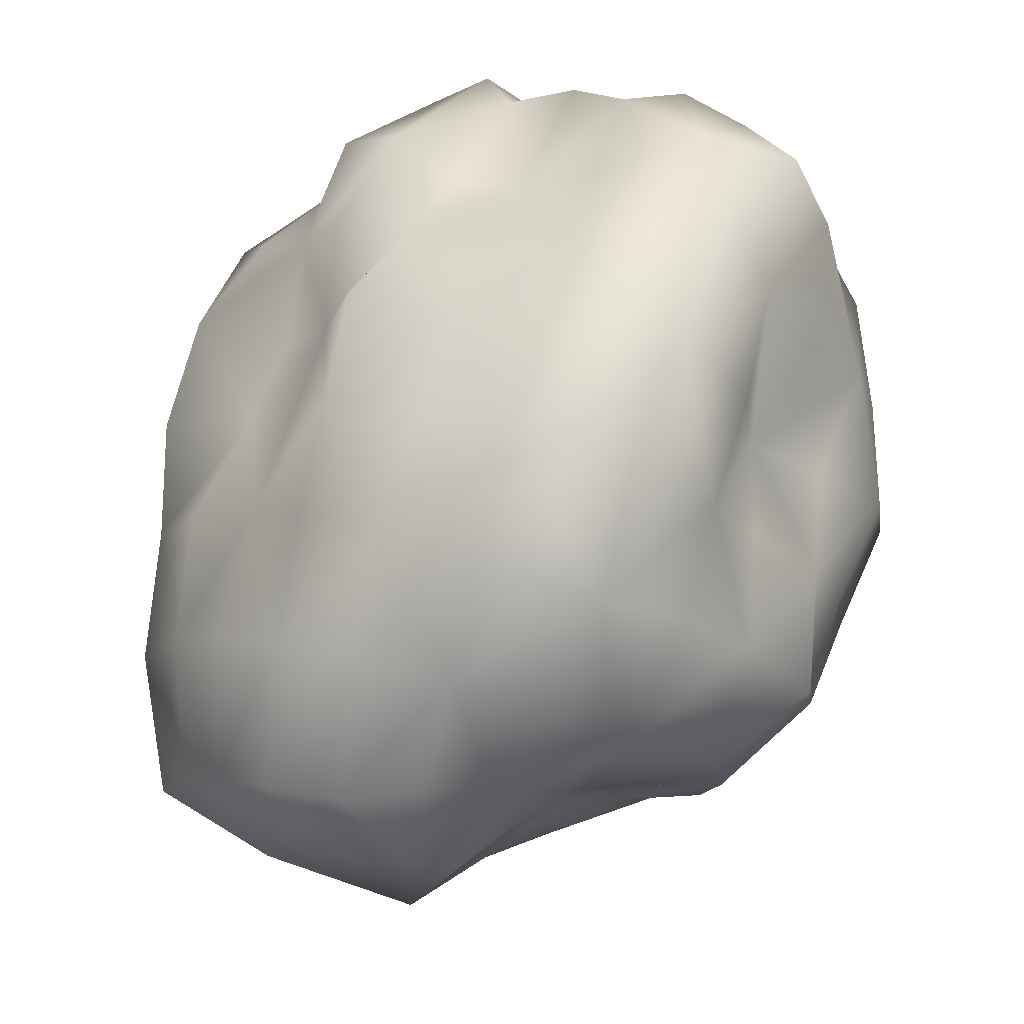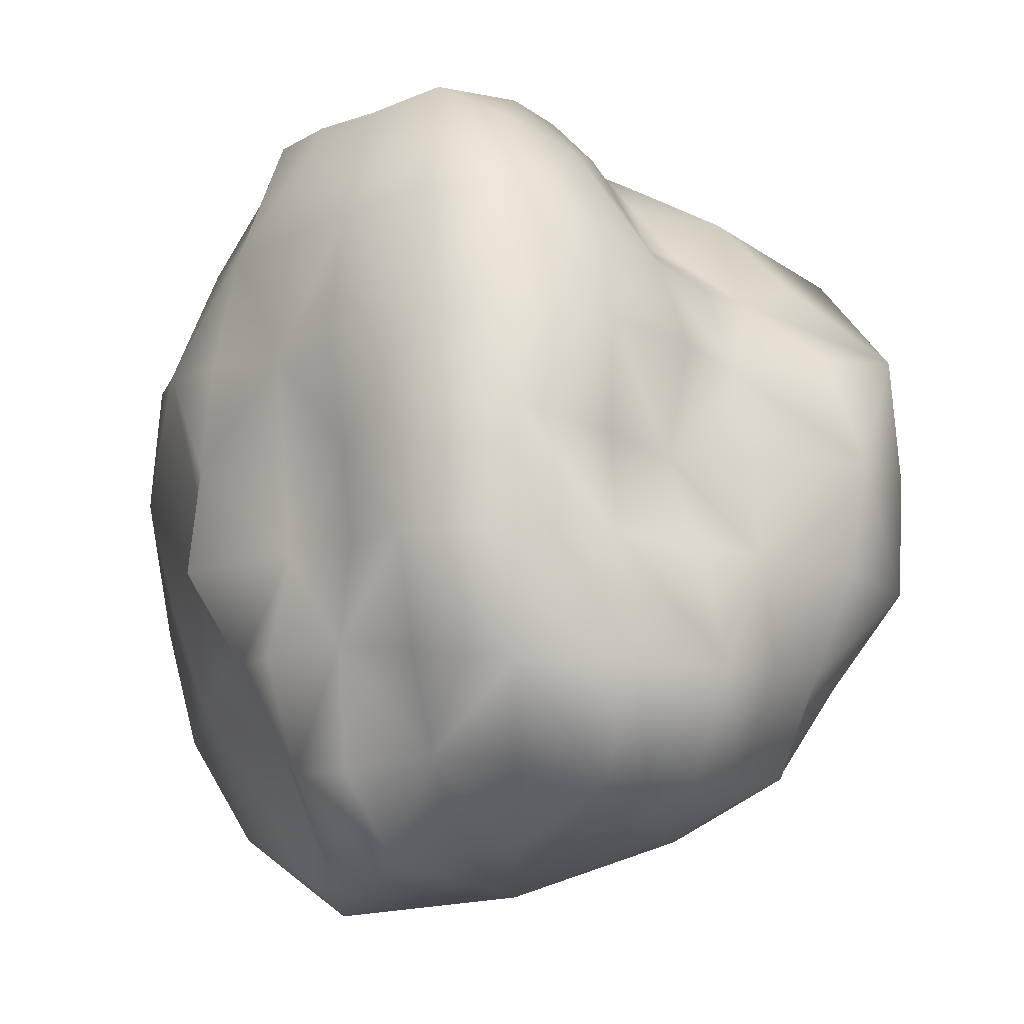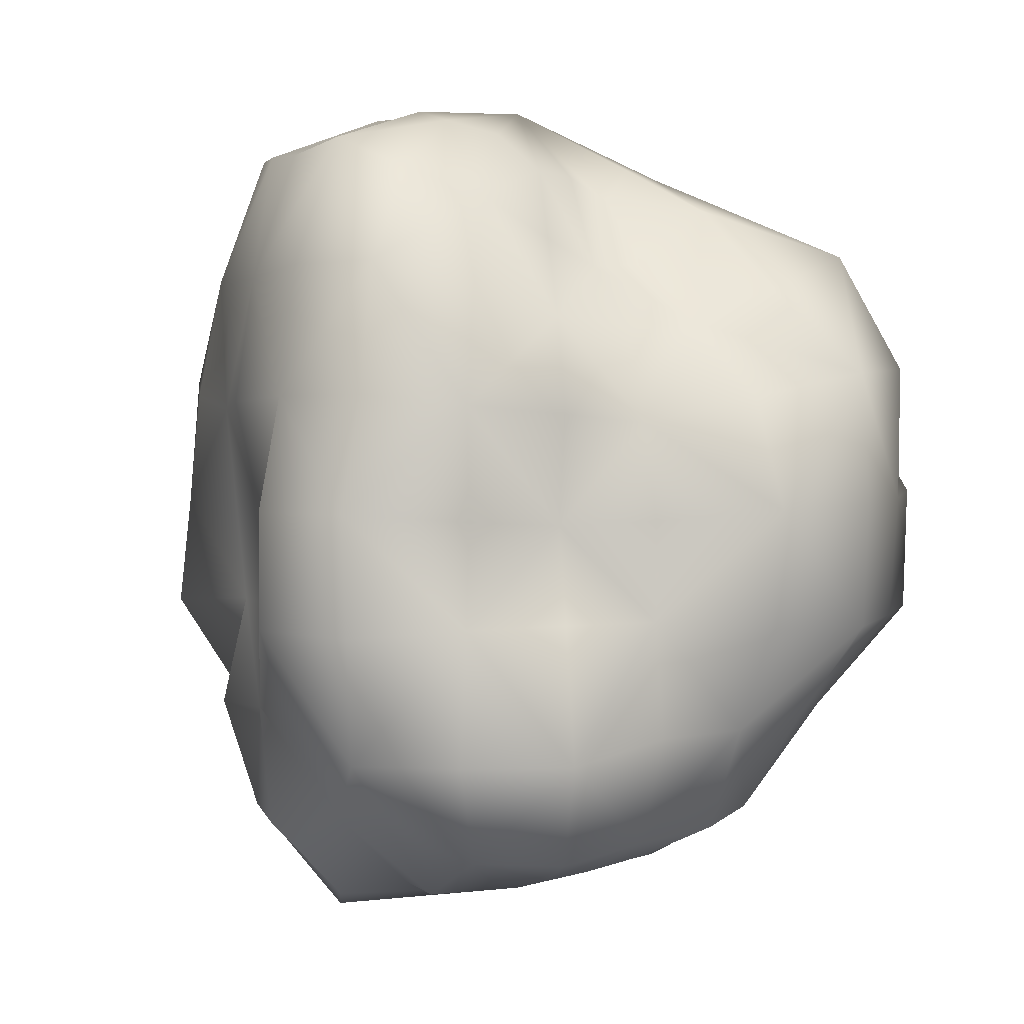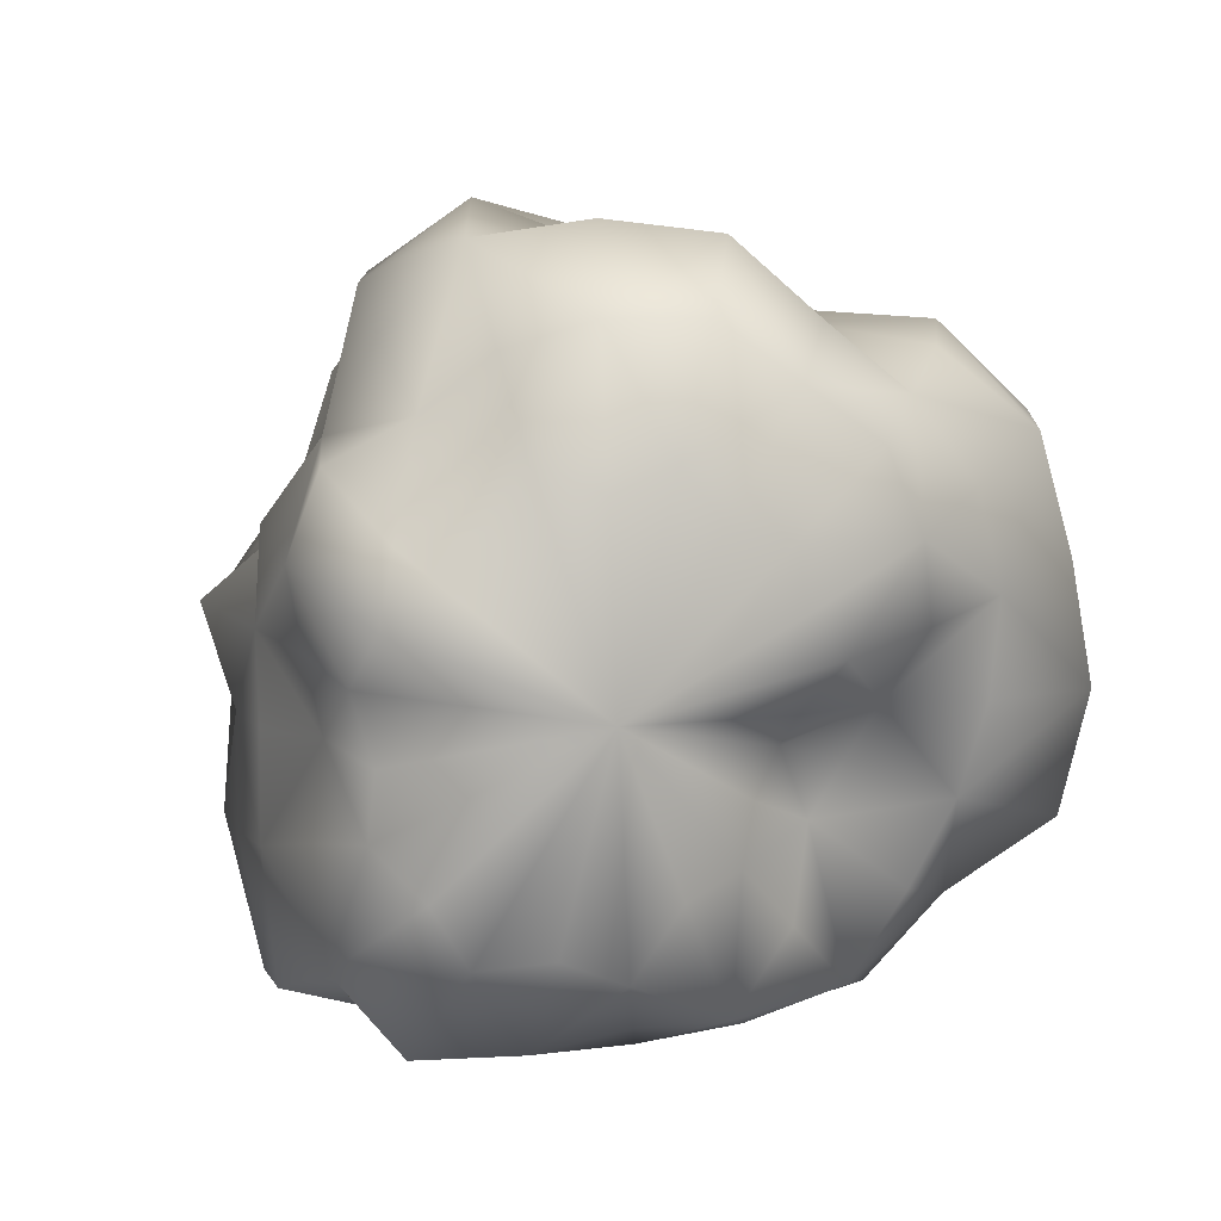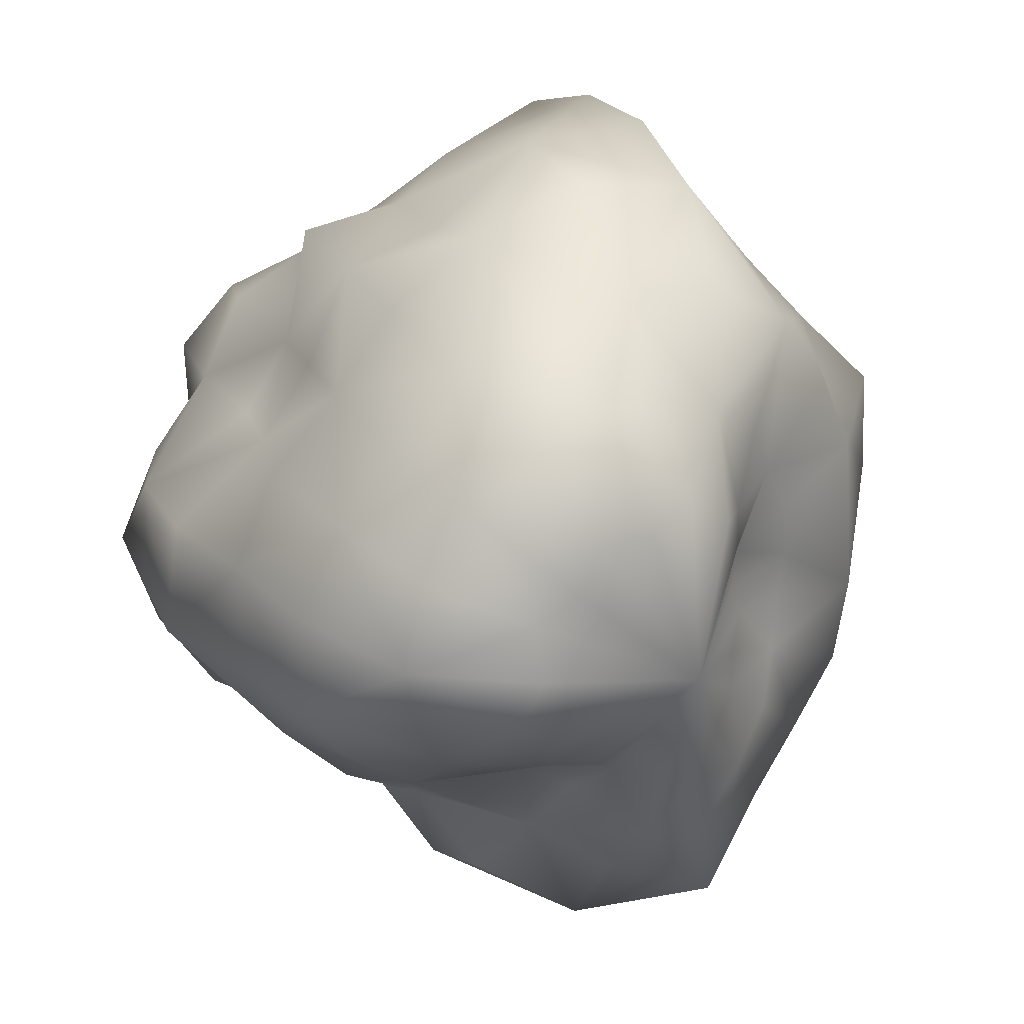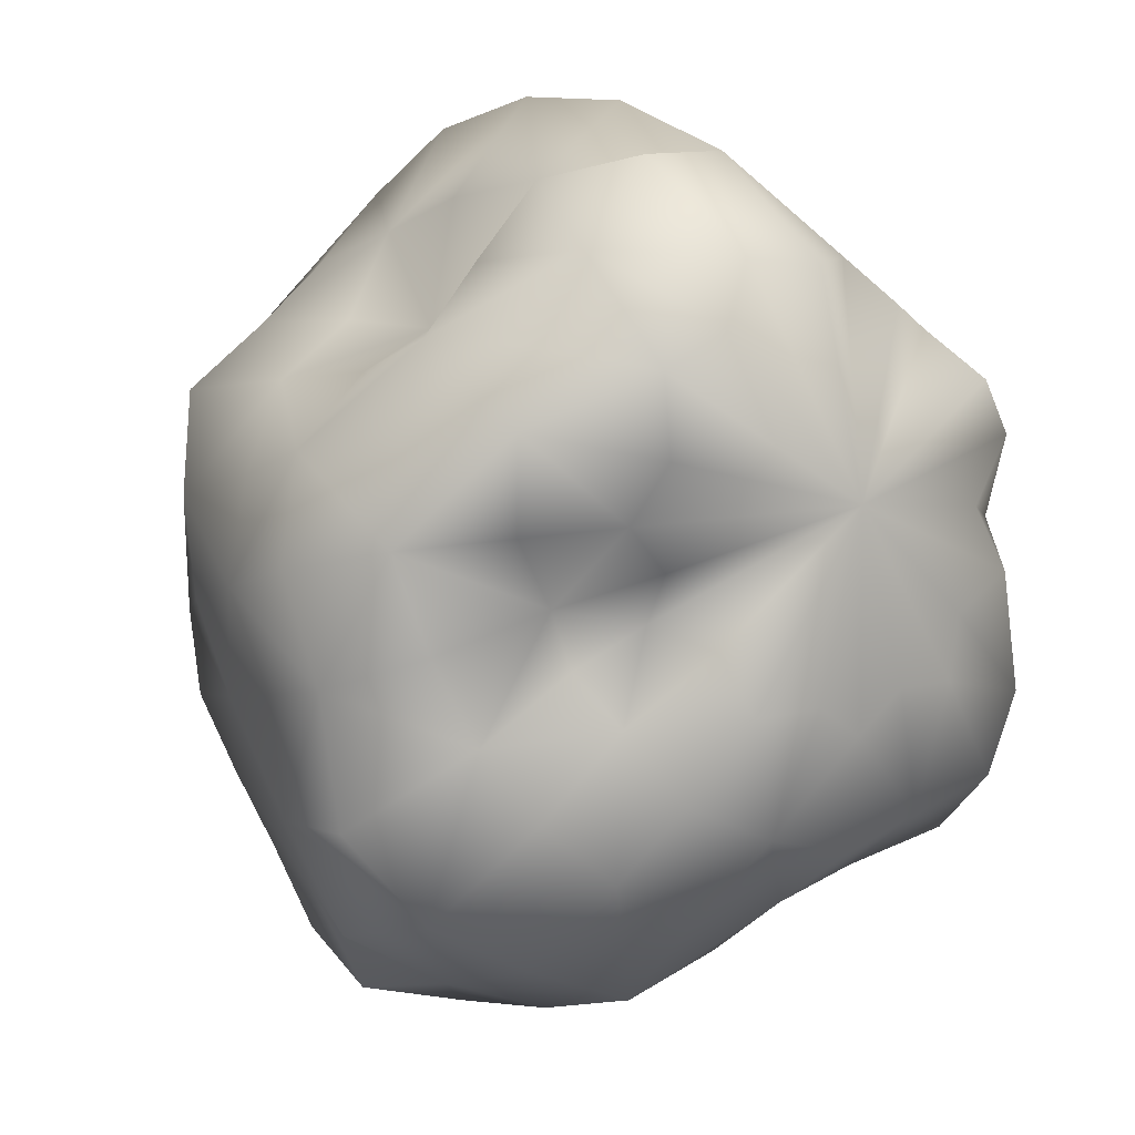
<metadata>
{"format":"obj","ext":"obj","renderer":"f3d","projection":"perspective","resolution":1024,"background":"white","views":[{"elev":76.0,"azim":-164.7,"up":"+Z"},{"elev":-12.5,"azim":98.3,"up":"+Y"},{"elev":3.7,"azim":122.9,"up":"+Y"},{"elev":-78.4,"azim":117.1,"up":"+Y"},{"elev":23.1,"azim":157.3,"up":"+Z"},{"elev":-9.6,"azim":-38.5,"up":"+Z"}]}
</metadata>
<code>
v  0 84.92 3.695e-06
v  2.623e-06 64.89 -41.06
v  -20.81 61.3 -32.38
v  -30.47 54.34 -13.91
v  -32.63 53.6 4.691
v  -26.64 56.78 23.08
v  -11.76 65.84 40.06
v  13.59 74.86 46.27
v  36.8 75.52 31.89
v  49.58 77.46 7.128
v  38.46 66.58 -17.56
v  18.14 54.41 -28.22
v  -1.907e-06 34.91 -73.9
v  -35.27 31.11 -54.89
v  -53.58 28.32 -24.47
v  -62.25 30.07 8.951
v  -47.28 29.93 40.97
v  -20.63 34.62 70.26
v  19.12 32.26 65.13
v  43.7 27.85 37.87
v  64.07 30.88 9.212
v  56.21 29.59 -25.67
v  29.24 26.2 -45.5
v  7.749e-07 -11.15 -74.56
v  -41.12 -11.36 -63.99
v  -61.27 -10.15 -27.98
v  -65.97 -10.06 9.486
v  -38.96 -7.966 33.76
v  -22.25 -11.76 75.79
v  17.54 -9.449 59.74
v  41.03 -8.346 35.55
v  69.19 -10.51 9.948
v  57.2 -9.534 -26.12
v  31.73 -8.953 -49.37
v  -1.431e-06 -46.39 -50.43
v  -21.64 -36.13 -33.68
v  -33.91 -33.42 -15.49
v  -52.36 -48.83 7.528
v  -42.39 -51.98 36.73
v  -16.62 -54.86 56.62
v  12.66 -40.97 43.11
v  39.6 -48.33 34.31
v  50.06 -46.53 7.197
v  50.84 -51.79 -23.22
v  28.88 -49.35 -44.94
v  7.153e-07 -67.82 -2.978e-06
v  -7.792 71.53 -26.54
v  -18.09 62.46 -15.68
v  -21.79 57.76 -3.133
v  -20.25 58.37 9.248
v  -14.47 69.35 22.52
v  1.335e-05 80.12 31.18
v  17.18 81.56 26.73
v  28.61 80.79 13.07
v  31.33 81.28 -4.505
v  21.07 72.06 -18.25
v  7.228 66.65 -24.62
v  -17.83 56.49 -60.74
v  -39.87 47.94 -34.55
v  -50.65 46.65 -7.282
v  -48 47.95 21.92
v  -31.67 52.66 49.28
v  8.821e-06 52.19 58
v  31.49 52.39 49
v  52.69 52.13 24.06
v  60.65 54.84 -8.72
v  37.24 45.11 -32.27
v  13.59 44.26 -46.27
v  -21.07 11.19 -71.76
v  -53.55 10.64 -46.4
v  -65.46 9.993 -9.412
v  -56.46 9.432 25.79
v  -35.2 9.851 54.77
v  3.496e-05 11.13 74.4
v  34.92 9.78 54.34
v  51.47 8.673 23.51
v  72.03 10.91 -10.36
v  38.76 7.94 -33.58
v  20.17 10.75 -68.68
v  -16.83 -28.49 -57.32
v  -43.06 -27.2 -37.31
v  -61.6 -29.66 -8.857
v  -55.43 -29.05 25.32
v  -34.83 -30.69 54.2
v  2.706e-05 -29.65 62.21
v  30.3 -26.77 47.15
v  51.96 -27.27 23.73
v  68.84 -33.09 -9.898
v  51.67 -32.53 -44.77
v  17.24 -29.18 -58.73
v  -9.583 -53.36 -32.64
v  -19.85 -39.72 -17.2
v  -31.72 -49.89 -4.56
v  -36.22 -63.57 16.54
v  -22.71 -67.43 35.34
v  1.097e-05 -64.42 40.3
v  20.87 -61.45 32.48
v  36.59 -64.28 16.71
v  38.3 -61.59 -5.506
v  27.94 -58.56 -24.21
v  10.01 -56.04 -34.1
v  1.431e-06 73.23 -24.31
v  -11.95 65.3 -40.7
v  -12.22 68.59 -19.02
v  -27.66 57.09 -23.97
v  -18.36 61.96 -8.383
v  -32.43 51.66 -4.663
v  -19.03 59.36 2.736
v  -31.99 55.07 14.61
v  -16.39 66.07 14.2
v  -21.4 61.29 33.29
v  -7.463 79.19 25.42
v  6.437e-06 69.26 45.21
v  7.785 82.31 26.51
v  26.86 75.56 41.79
v  21.08 83.01 18.26
v  44.79 74.95 20.46
v  27.79 83.53 3.996
v  46.37 71.57 -6.667
v  23.98 78.85 -10.95
v  28.79 59.2 -24.95
v  12.75 71.28 -19.85
v  9.854 54.79 -33.56
v  -9.537e-07 50.23 -55.63
v  -21.12 35.4 -71.92
v  -30.17 50.37 -46.94
v  -45.7 29.04 -39.6
v  -47.58 47.54 -21.73
v  -59.94 29.07 -8.617
v  -50.1 46.17 7.203
v  -60.46 31.67 27.61
v  -41.49 49.64 35.95
v  -34.82 30.76 54.18
v  -16.81 53.49 57.24
v  1.919e-05 34.38 72.64
v  16.75 53.32 57.04
v  33.88 30 52.72
v  43.23 51.5 37.46
v  56.1 29.56 25.62
v  60.11 54.35 8.643
v  65.16 31.39 -9.369
v  49.79 49.5 -22.74
v  43.73 27.89 -37.89
v  25.59 43.51 -39.81
v  18.18 30.81 -61.9
v  -6.557e-07 11.28 -75.53
v  -20.65 -10.98 -70.33
v  -41.44 11.44 -64.48
v  -57.73 -11.41 -50.02
v  -57.71 9.611 -26.35
v  -68.64 -10.44 -9.869
v  -62.8 9.611 9.029
v  -52.85 -8.883 24.13
v  -43.7 8.834 37.87
v  -35.97 -10.05 55.97
v  -22.38 11.83 76.23
v  3.284e-05 -10.36 68.81
v  17.58 9.467 59.87
v  36.07 -10.07 56.12
v  42.29 8.575 36.64
v  49.37 -8.354 22.55
v  69.2 10.51 9.95
v  70.58 -10.71 -10.15
v  54.45 9.115 -24.87
v  44.74 -9.035 -38.77
v  31.81 8.973 -49.49
v  19.37 -10.35 -65.95
v  1.55e-06 -29.22 -61.35
v  -13.4 -41.68 -45.63
v  -31.17 -27.5 -48.5
v  -28.35 -31.64 -24.57
v  -52.65 -27.6 -24.04
v  -45.92 -40.51 -6.603
v  -60.15 -28.96 8.649
v  -47.53 -46.37 21.71
v  -45.26 -28.55 39.22
v  -33.61 -56.28 52.3
v  -20.41 -34.41 69.51
v  2.98e-05 -45.57 51.45
v  15.88 -26.9 54.08
v  25.48 -41.25 39.65
v  44.4 -28.01 38.48
v  49.99 -49.07 22.83
v  61.84 -29.75 8.891
v  53.16 -47.82 -7.643
v  62.54 -32.69 -28.56
v  43.6 -51.8 -37.78
v  33.33 -29.36 -51.86
v  15.14 -47.85 -51.56
v  -14.4 -50.19 -22.4
v  -7.153e-07 -57.73 -30.5
v  -23.47 -48.58 -10.72
v  -30.31 -57.96 4.358
v  -27 -67.89 23.4
v  -10.44 -70.5 35.56
v  9.877 -66.59 33.64
v  27.32 -68.7 23.67
v  32.04 -61.37 4.607
v  28.86 -60.11 -13.18
v  16.78 -58.77 -26.11
g Stone_1_LOD1
f 1 102 47 104
f 2 103 47 102
f 3 104 47 103
f 1 104 48 106
f 3 105 48 104
f 4 106 48 105
f 1 106 49 108
f 4 107 49 106
f 5 108 49 107
f 1 108 50 110
f 5 109 50 108
f 6 110 50 109
f 1 110 51 112
f 6 111 51 110
f 7 112 51 111
f 1 112 52 114
f 7 113 52 112
f 8 114 52 113
f 1 114 53 116
f 8 115 53 114
f 9 116 53 115
f 1 116 54 118
f 9 117 54 116
f 10 118 54 117
f 1 118 55 120
f 10 119 55 118
f 11 120 55 119
f 1 120 56 122
f 11 121 56 120
f 12 122 56 121
f 1 122 57 102
f 12 123 57 122
f 2 102 57 123
f 2 124 58 103
f 13 125 58 124
f 14 126 58 125
f 3 103 58 126
f 3 126 59 105
f 14 127 59 126
f 15 128 59 127
f 4 105 59 128
f 4 128 60 107
f 15 129 60 128
f 16 130 60 129
f 5 107 60 130
f 5 130 61 109
f 16 131 61 130
f 17 132 61 131
f 6 109 61 132
f 6 132 62 111
f 17 133 62 132
f 18 134 62 133
f 7 111 62 134
f 7 134 63 113
f 18 135 63 134
f 19 136 63 135
f 8 113 63 136
f 8 136 64 115
f 19 137 64 136
f 20 138 64 137
f 9 115 64 138
f 9 138 65 117
f 20 139 65 138
f 21 140 65 139
f 10 117 65 140
f 10 140 66 119
f 21 141 66 140
f 22 142 66 141
f 11 119 66 142
f 11 142 67 121
f 22 143 67 142
f 23 144 67 143
f 12 121 67 144
f 12 144 68 123
f 23 145 68 144
f 13 124 68 145
f 2 123 68 124
f 13 146 69 125
f 24 147 69 146
f 25 148 69 147
f 14 125 69 148
f 14 148 70 127
f 25 149 70 148
f 26 150 70 149
f 15 127 70 150
f 15 150 71 129
f 26 151 71 150
f 27 152 71 151
f 16 129 71 152
f 16 152 72 131
f 27 153 72 152
f 28 154 72 153
f 17 131 72 154
f 17 154 73 133
f 28 155 73 154
f 29 156 73 155
f 18 133 73 156
f 18 156 74 135
f 29 157 74 156
f 30 158 74 157
f 19 135 74 158
f 19 158 75 137
f 30 159 75 158
f 31 160 75 159
f 20 137 75 160
f 20 160 76 139
f 31 161 76 160
f 32 162 76 161
f 21 139 76 162
f 21 162 77 141
f 32 163 77 162
f 33 164 77 163
f 22 141 77 164
f 22 164 78 143
f 33 165 78 164
f 34 166 78 165
f 23 143 78 166
f 23 166 79 145
f 34 167 79 166
f 24 146 79 167
f 13 145 79 146
f 24 168 80 147
f 35 169 80 168
f 36 170 80 169
f 25 147 80 170
f 25 170 81 149
f 36 171 81 170
f 37 172 81 171
f 26 149 81 172
f 26 172 82 151
f 37 173 82 172
f 38 174 82 173
f 27 151 82 174
f 27 174 83 153
f 38 175 83 174
f 39 176 83 175
f 28 153 83 176
f 28 176 84 155
f 39 177 84 176
f 40 178 84 177
f 29 155 84 178
f 29 178 85 157
f 40 179 85 178
f 41 180 85 179
f 30 157 85 180
f 30 180 86 159
f 41 181 86 180
f 42 182 86 181
f 31 159 86 182
f 31 182 87 161
f 42 183 87 182
f 43 184 87 183
f 32 161 87 184
f 32 184 88 163
f 43 185 88 184
f 44 186 88 185
f 33 163 88 186
f 33 186 89 165
f 44 187 89 186
f 45 188 89 187
f 34 165 89 188
f 34 188 90 167
f 45 189 90 188
f 35 168 90 189
f 24 167 90 168
f 46 190 91 191
f 36 169 91 190
f 35 191 91 169
f 46 192 92 190
f 37 171 92 192
f 36 190 92 171
f 46 193 93 192
f 38 173 93 193
f 37 192 93 173
f 46 194 94 193
f 39 175 94 194
f 38 193 94 175
f 46 195 95 194
f 40 177 95 195
f 39 194 95 177
f 46 196 96 195
f 41 179 96 196
f 40 195 96 179
f 46 197 97 196
f 42 181 97 197
f 41 196 97 181
f 46 198 98 197
f 43 183 98 198
f 42 197 98 183
f 46 199 99 198
f 44 185 99 199
f 43 198 99 185
f 46 200 100 199
f 45 187 100 200
f 44 199 100 187
f 46 191 101 200
f 35 189 101 191
f 45 200 101 189

</code>
